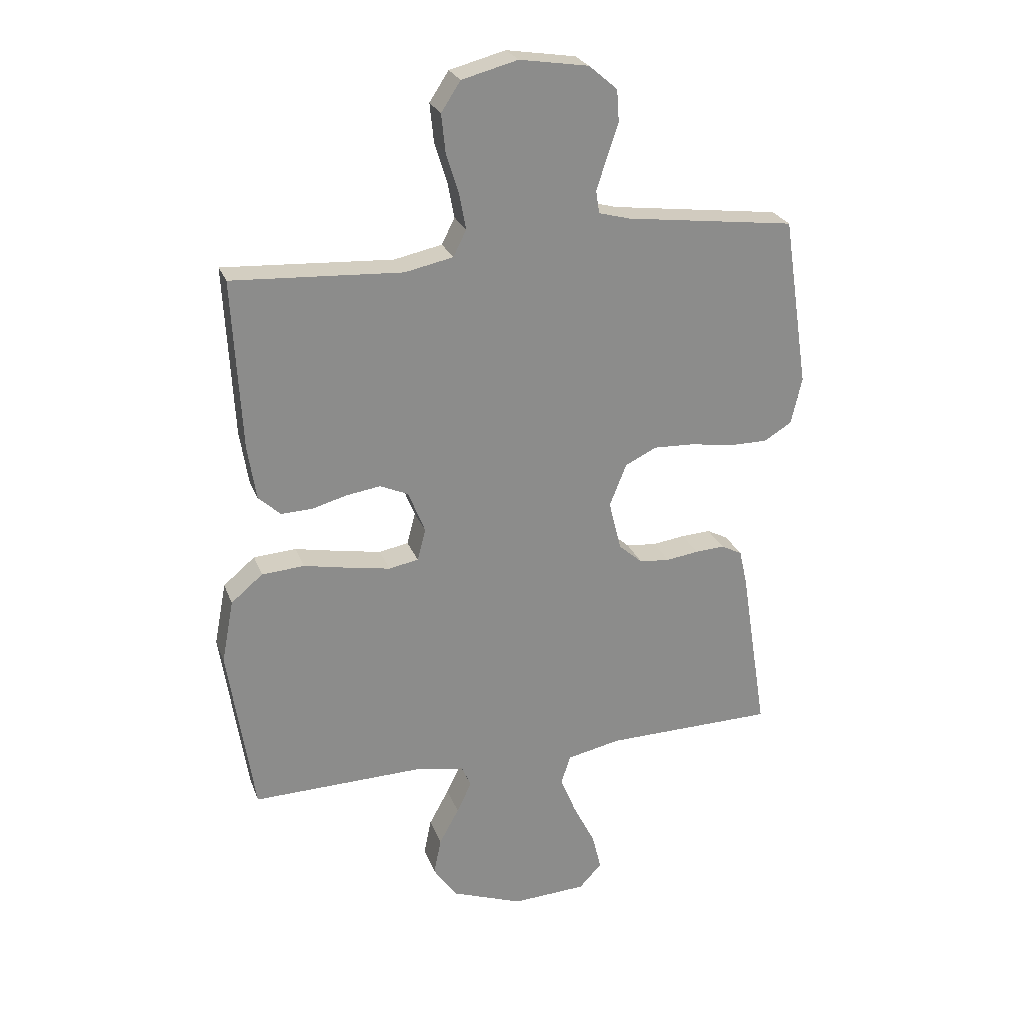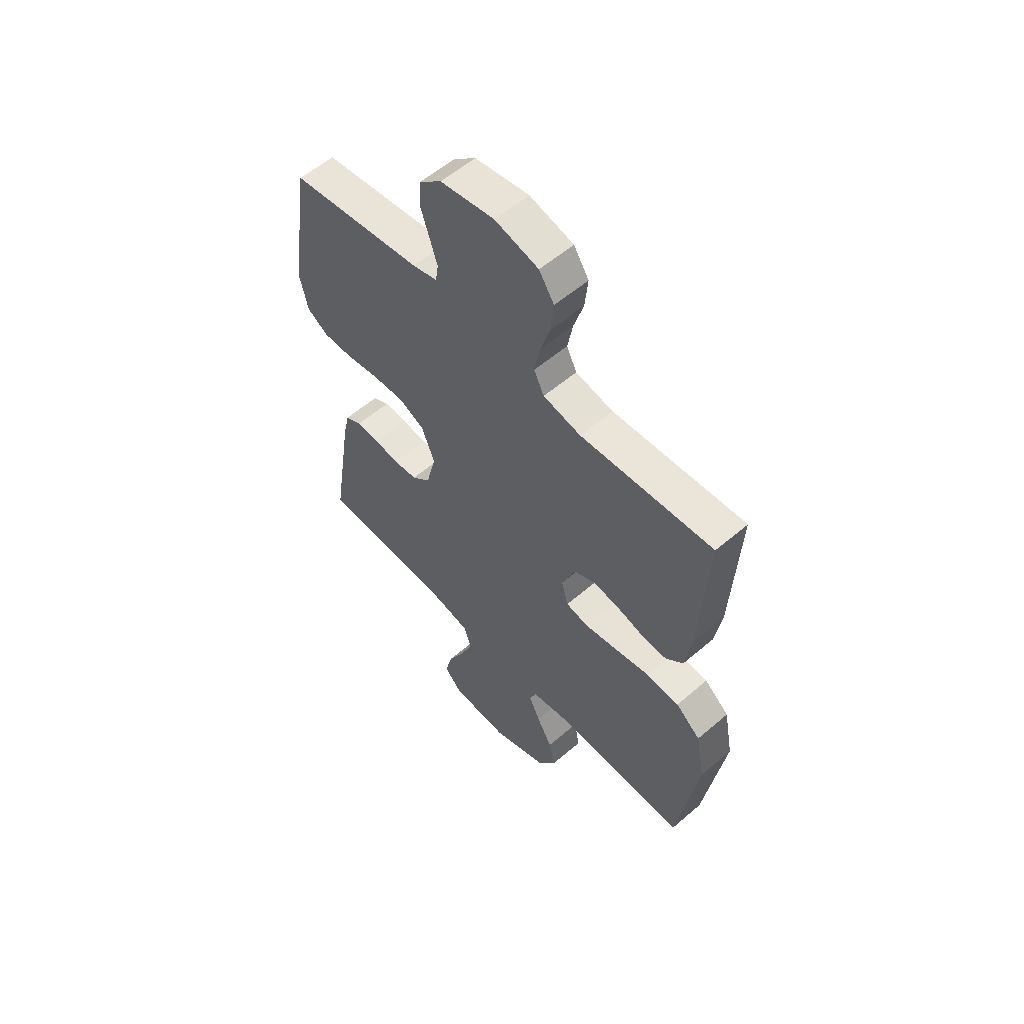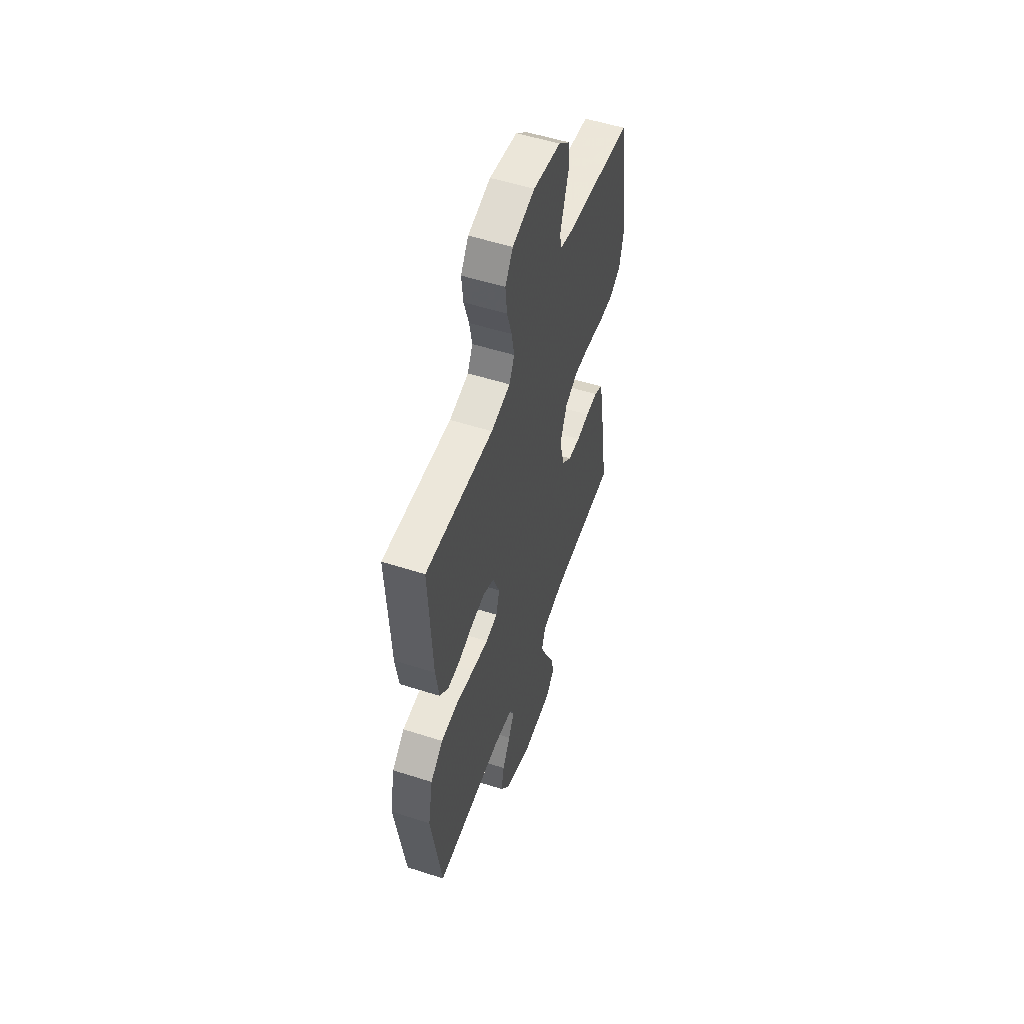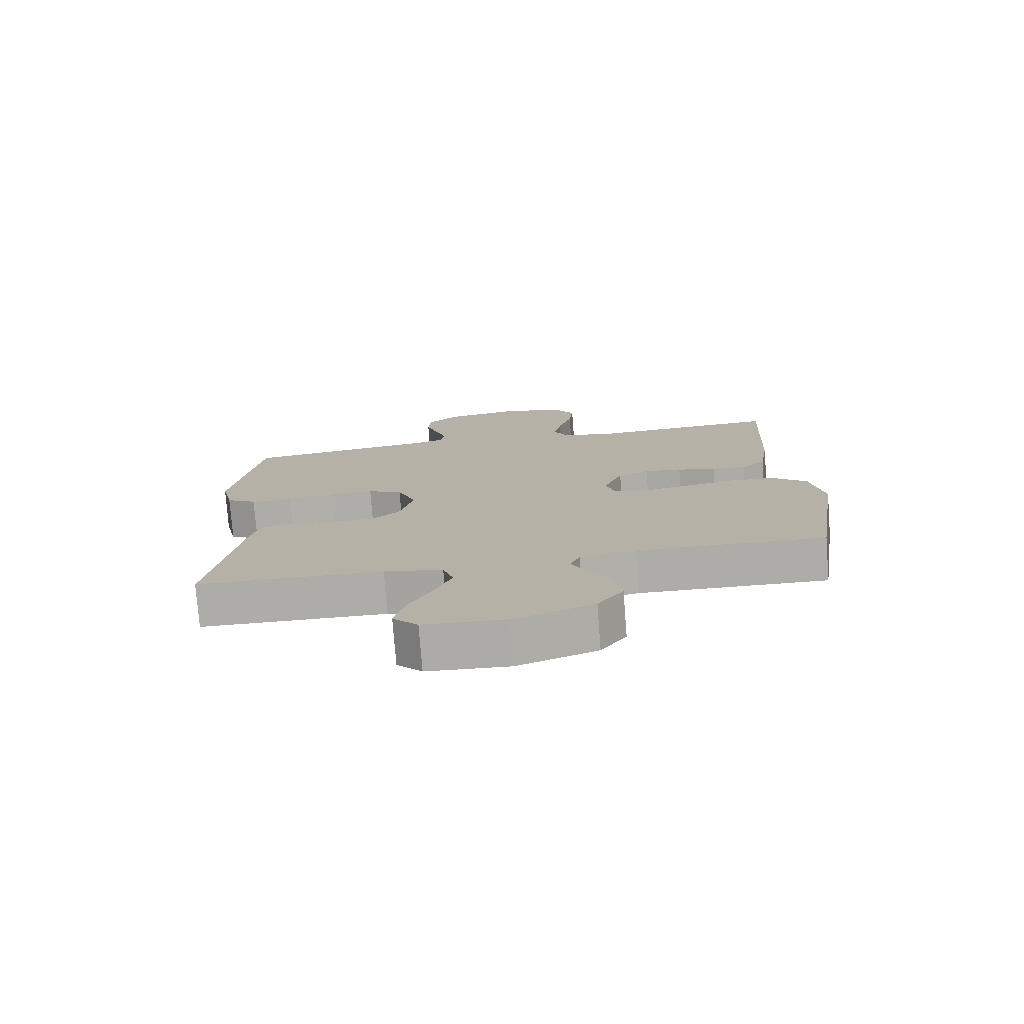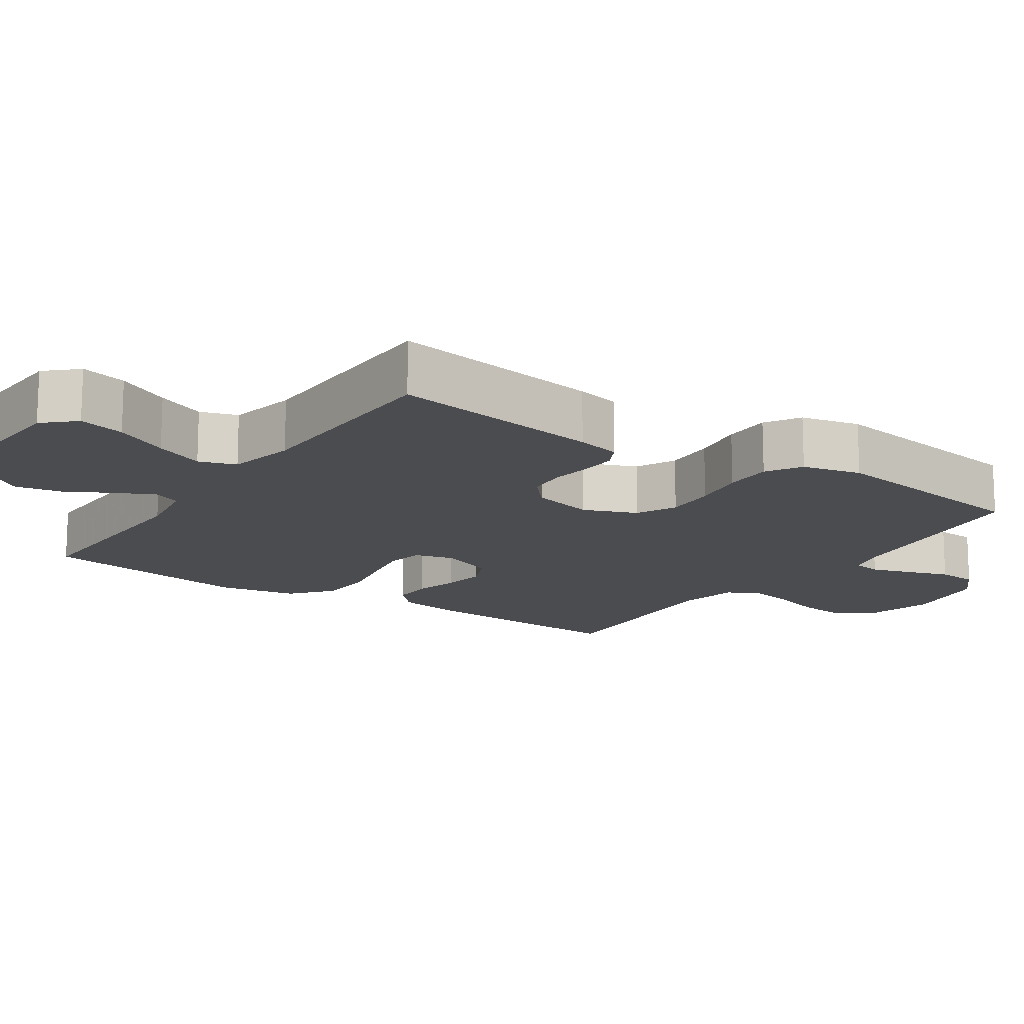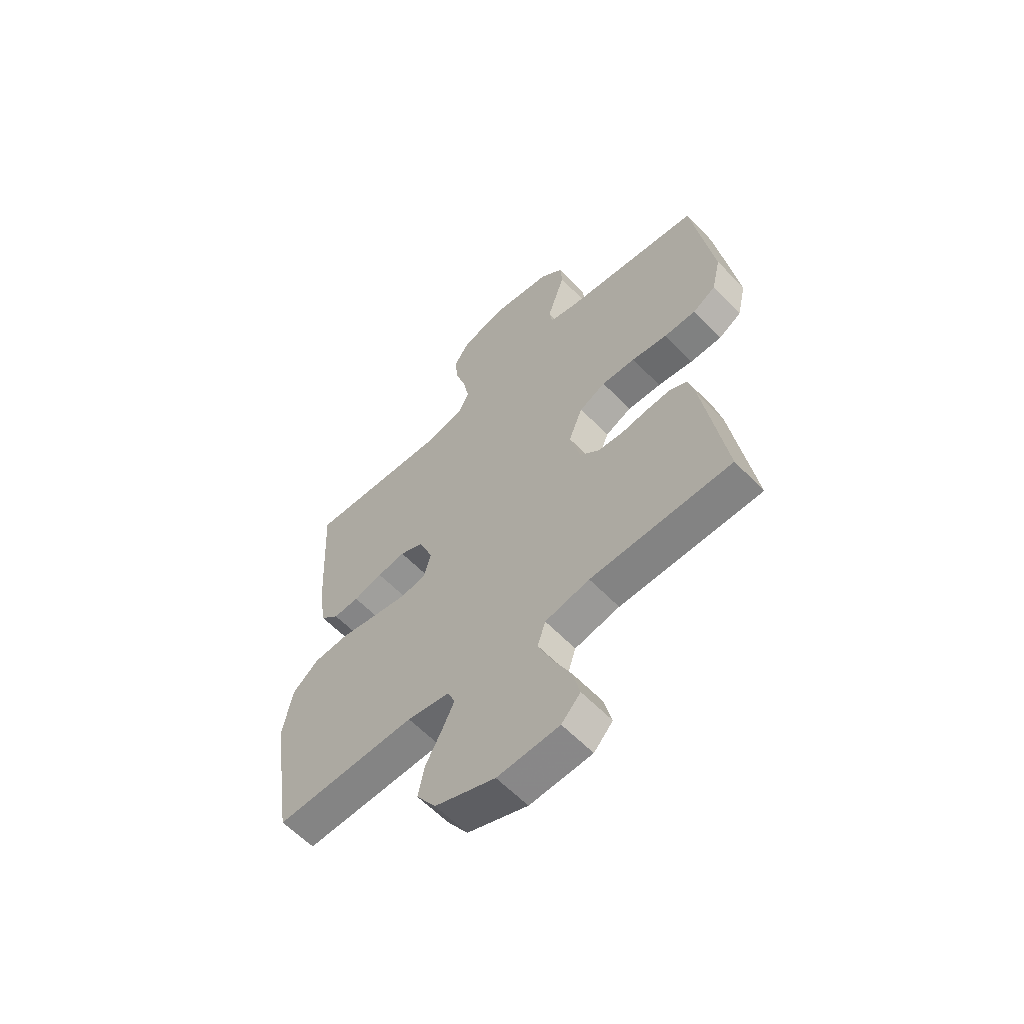
<metadata>
{"format":"obj","ext":"obj","renderer":"f3d","projection":"perspective","resolution":1024,"background":"white","views":[{"elev":25.4,"azim":162.3,"up":"+Z"},{"elev":57.1,"azim":48.2,"up":"+Z"},{"elev":53.8,"azim":108.9,"up":"+Z"},{"elev":-77.0,"azim":4.4,"up":"+Z"},{"elev":-15.0,"azim":-124.1,"up":"+Y"},{"elev":-60.3,"azim":-136.4,"up":"+Z"}]}
</metadata>
<code>
v 0.5 0.07 0.5
v 0.484 0.07 0.2
v 0.469 0.07 0.105
v 0.43 0.07 0.069
v 0.375 0.07 0.071
v 0.313 0.07 0.088
v 0.253 0.07 0.097
v 0.203 0.07 0.075
v 0.173 0.07 0
v 0.188 0.07 -0.056
v 0.24 0.07 -0.066
v 0.313 0.07 -0.053
v 0.394 0.07 -0.037
v 0.469 0.07 -0.042
v 0.525 0.07 -0.089
v 0.546 0.07 -0.2
v 0.5 0.07 -0.5
v 0.2 0.07 -0.493
v 0.11 0.07 -0.508
v 0.094 0.07 -0.546
v 0.12 0.07 -0.6
v 0.155 0.07 -0.664
v 0.168 0.07 -0.729
v 0.127 0.07 -0.789
v 0 0.07 -0.836
v -0.131 0.07 -0.829
v -0.171 0.07 -0.786
v -0.155 0.07 -0.721
v -0.117 0.07 -0.646
v -0.088 0.07 -0.577
v -0.105 0.07 -0.525
v -0.2 0.07 -0.505
v -0.5 0.07 -0.5
v -0.453 0.07 -0.2
v -0.439 0.07 -0.138
v -0.402 0.07 -0.119
v -0.35 0.07 -0.122
v -0.293 0.07 -0.13
v -0.239 0.07 -0.125
v -0.197 0.07 -0.088
v -0.175 0.07 0
v -0.205 0.07 0.075
v -0.261 0.07 0.102
v -0.333 0.07 0.099
v -0.409 0.07 0.087
v -0.477 0.07 0.087
v -0.526 0.07 0.117
v -0.545 0.07 0.2
v -0.5 0.07 0.5
v -0.2 0.07 0.538
v -0.144 0.07 0.553
v -0.138 0.07 0.593
v -0.156 0.07 0.648
v -0.176 0.07 0.708
v -0.172 0.07 0.764
v -0.122 0.07 0.807
v 0 0.07 0.826
v 0.099 0.07 0.8
v 0.133 0.07 0.748
v 0.126 0.07 0.681
v 0.104 0.07 0.61
v 0.092 0.07 0.547
v 0.115 0.07 0.501
v 0.2 0.07 0.483
v 0.5 0 0.5
v 0.484 0 0.2
v 0.469 0 0.105
v 0.43 0 0.069
v 0.375 0 0.071
v 0.313 0 0.088
v 0.253 0 0.097
v 0.203 0 0.075
v 0.173 0 0
v 0.188 0 -0.056
v 0.24 0 -0.066
v 0.313 0 -0.053
v 0.394 0 -0.037
v 0.469 0 -0.042
v 0.525 0 -0.089
v 0.546 0 -0.2
v 0.5 0 -0.5
v 0.2 0 -0.493
v 0.11 0 -0.508
v 0.094 0 -0.546
v 0.12 0 -0.6
v 0.155 0 -0.664
v 0.168 0 -0.729
v 0.127 0 -0.789
v 0 0 -0.836
v -0.131 0 -0.829
v -0.171 0 -0.786
v -0.155 0 -0.721
v -0.117 0 -0.646
v -0.088 0 -0.577
v -0.105 0 -0.525
v -0.2 0 -0.505
v -0.5 0 -0.5
v -0.453 0 -0.2
v -0.439 0 -0.138
v -0.402 0 -0.119
v -0.35 0 -0.122
v -0.293 0 -0.13
v -0.239 0 -0.125
v -0.197 0 -0.088
v -0.175 0 0
v -0.205 0 0.075
v -0.261 0 0.102
v -0.333 0 0.099
v -0.409 0 0.087
v -0.477 0 0.087
v -0.526 0 0.117
v -0.545 0 0.2
v -0.5 0 0.5
v -0.2 0 0.538
v -0.144 0 0.553
v -0.138 0 0.593
v -0.156 0 0.648
v -0.176 0 0.708
v -0.172 0 0.764
v -0.122 0 0.807
v 0 0 0.826
v 0.099 0 0.8
v 0.133 0 0.748
v 0.126 0 0.681
v 0.104 0 0.61
v 0.092 0 0.547
v 0.115 0 0.501
v 0.2 0 0.483
f 58 59 60 61
f 58 61 62
f 57 58 62
f 56 57 62
f 53 54 55 56
f 52 53 56 62
f 51 52 62 63
f 47 48 49 50
f 44 45 46 47
f 43 44 47 50
f 42 43 50 51
f 35 36 37 38
f 33 34 35 38
f 32 33 38 39
f 31 32 39 40
f 26 27 28 29
f 26 29 30
f 25 26 30
f 21 22 23 24
f 20 21 24 25
f 15 16 17 18
f 15 18 19
f 12 13 14 15
f 11 12 15 19
f 10 11 19 20
f 3 4 5 6
f 3 6 7
f 64 1 2 3
f 64 3 7
f 63 64 7 8
f 41 42 51 63
f 41 63 8 9
f 30 31 40 41
f 20 25 30 41
f 9 10 20 41
f 125 124 123 122
f 126 125 122
f 126 122 121
f 126 121 120
f 120 119 118 117
f 126 120 117 116
f 127 126 116 115
f 114 113 112 111
f 111 110 109 108
f 114 111 108 107
f 115 114 107 106
f 102 101 100 99
f 102 99 98 97
f 103 102 97 96
f 104 103 96 95
f 93 92 91 90
f 94 93 90
f 94 90 89
f 88 87 86 85
f 89 88 85 84
f 82 81 80 79
f 83 82 79
f 79 78 77 76
f 83 79 76 75
f 84 83 75 74
f 70 69 68 67
f 71 70 67
f 67 66 65 128
f 71 67 128
f 72 71 128 127
f 127 115 106 105
f 73 72 127 105
f 105 104 95 94
f 105 94 89 84
f 105 84 74 73
f 1 65 66 2
f 2 66 67 3
f 3 67 68 4
f 4 68 69 5
f 5 69 70 6
f 6 70 71 7
f 7 71 72 8
f 8 72 73 9
f 9 73 74 10
f 10 74 75 11
f 11 75 76 12
f 12 76 77 13
f 13 77 78 14
f 14 78 79 15
f 15 79 80 16
f 16 80 81 17
f 17 81 82 18
f 18 82 83 19
f 19 83 84 20
f 20 84 85 21
f 21 85 86 22
f 22 86 87 23
f 23 87 88 24
f 24 88 89 25
f 25 89 90 26
f 26 90 91 27
f 27 91 92 28
f 28 92 93 29
f 29 93 94 30
f 30 94 95 31
f 31 95 96 32
f 32 96 97 33
f 33 97 98 34
f 34 98 99 35
f 35 99 100 36
f 36 100 101 37
f 37 101 102 38
f 38 102 103 39
f 39 103 104 40
f 40 104 105 41
f 41 105 106 42
f 42 106 107 43
f 43 107 108 44
f 44 108 109 45
f 45 109 110 46
f 46 110 111 47
f 47 111 112 48
f 48 112 113 49
f 49 113 114 50
f 50 114 115 51
f 51 115 116 52
f 52 116 117 53
f 53 117 118 54
f 54 118 119 55
f 55 119 120 56
f 56 120 121 57
f 57 121 122 58
f 58 122 123 59
f 59 123 124 60
f 60 124 125 61
f 61 125 126 62
f 62 126 127 63
f 63 127 128 64
f 64 128 65 1

</code>
